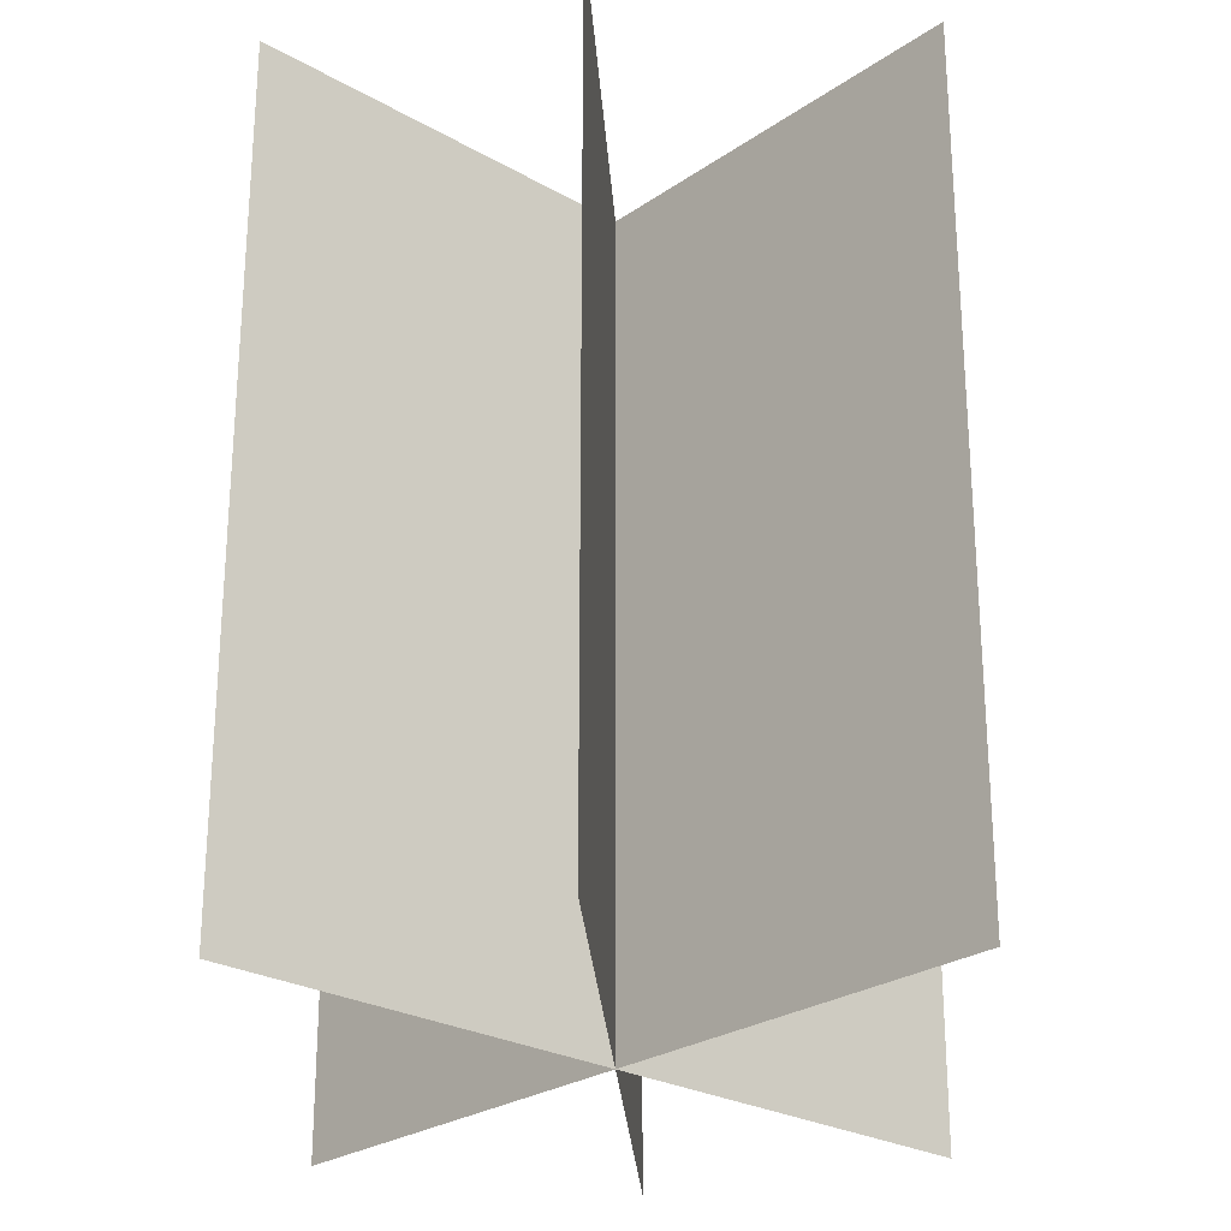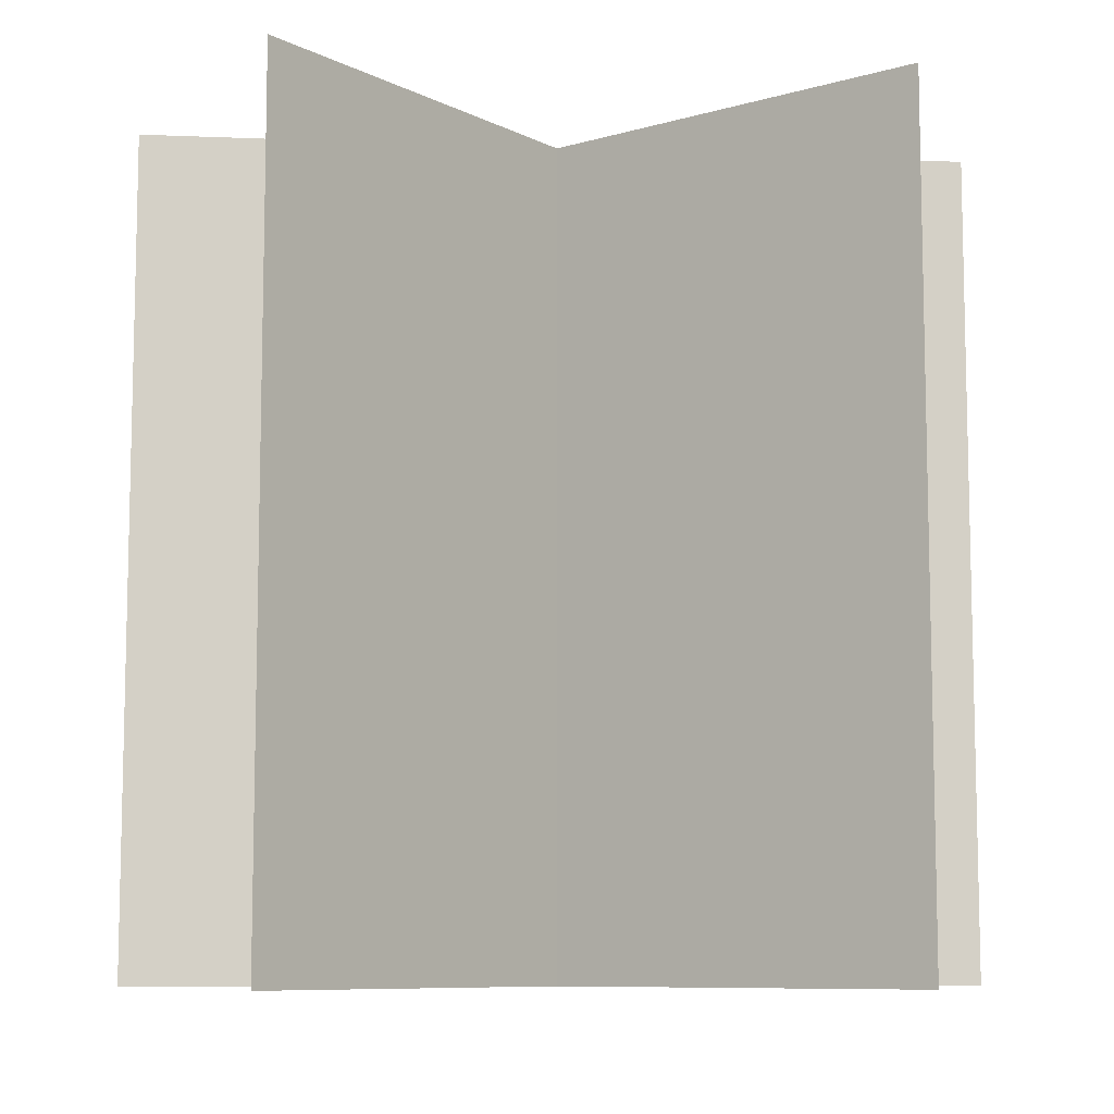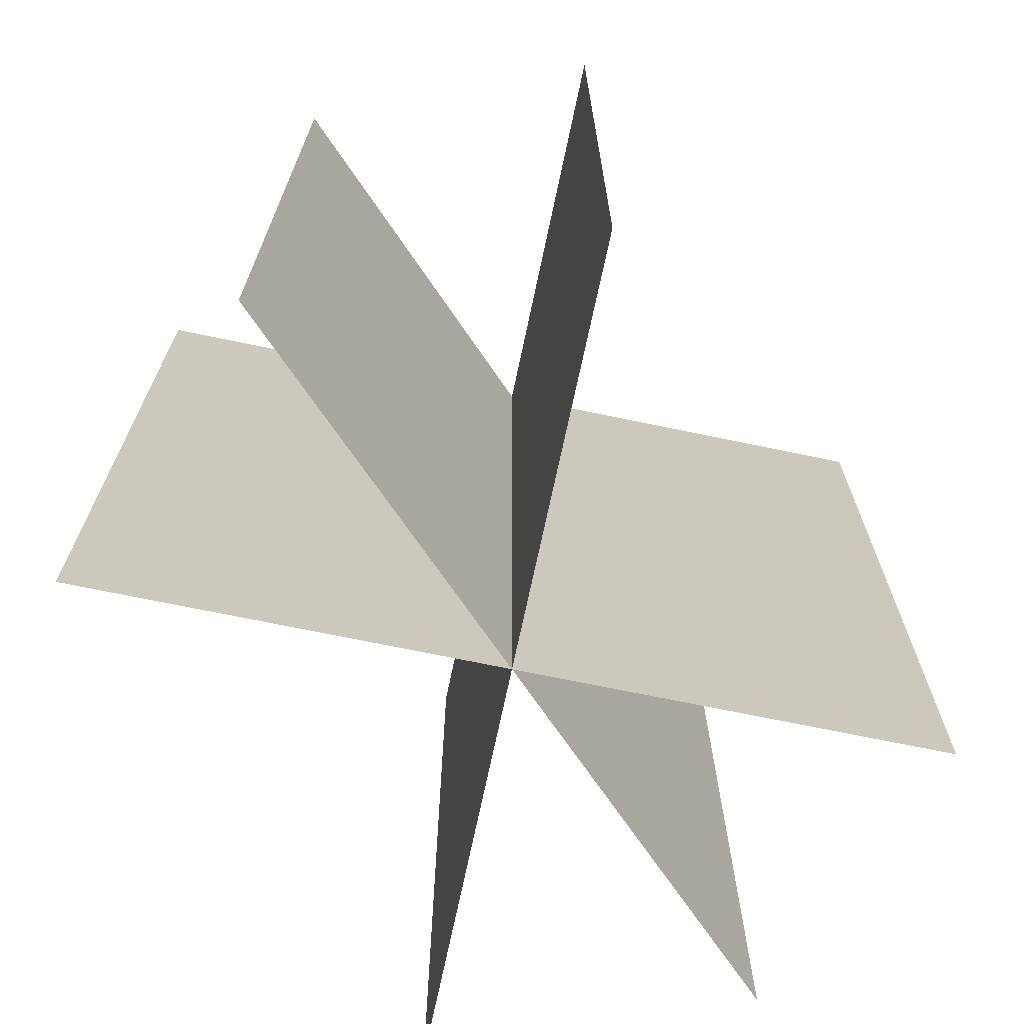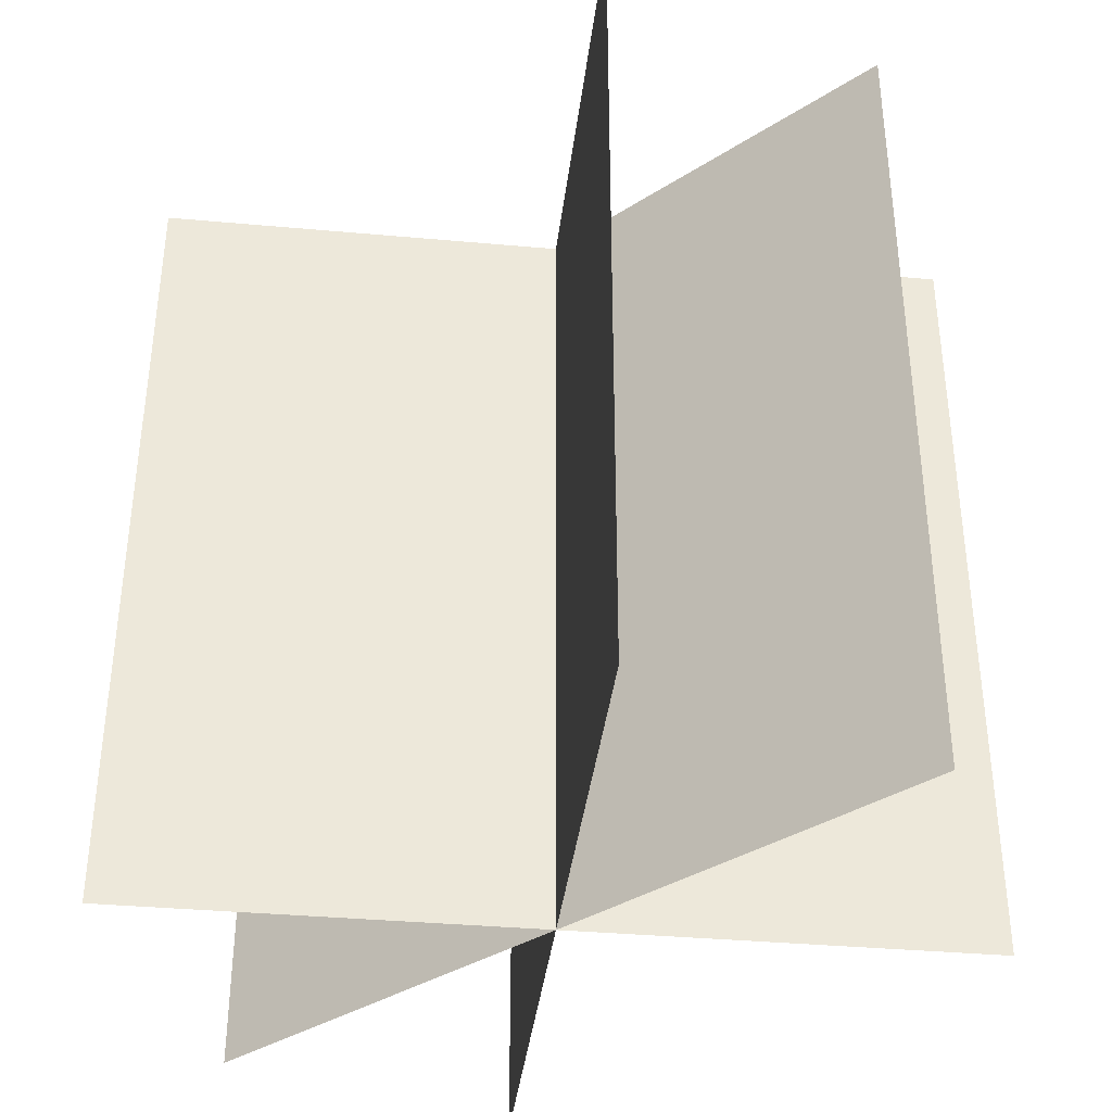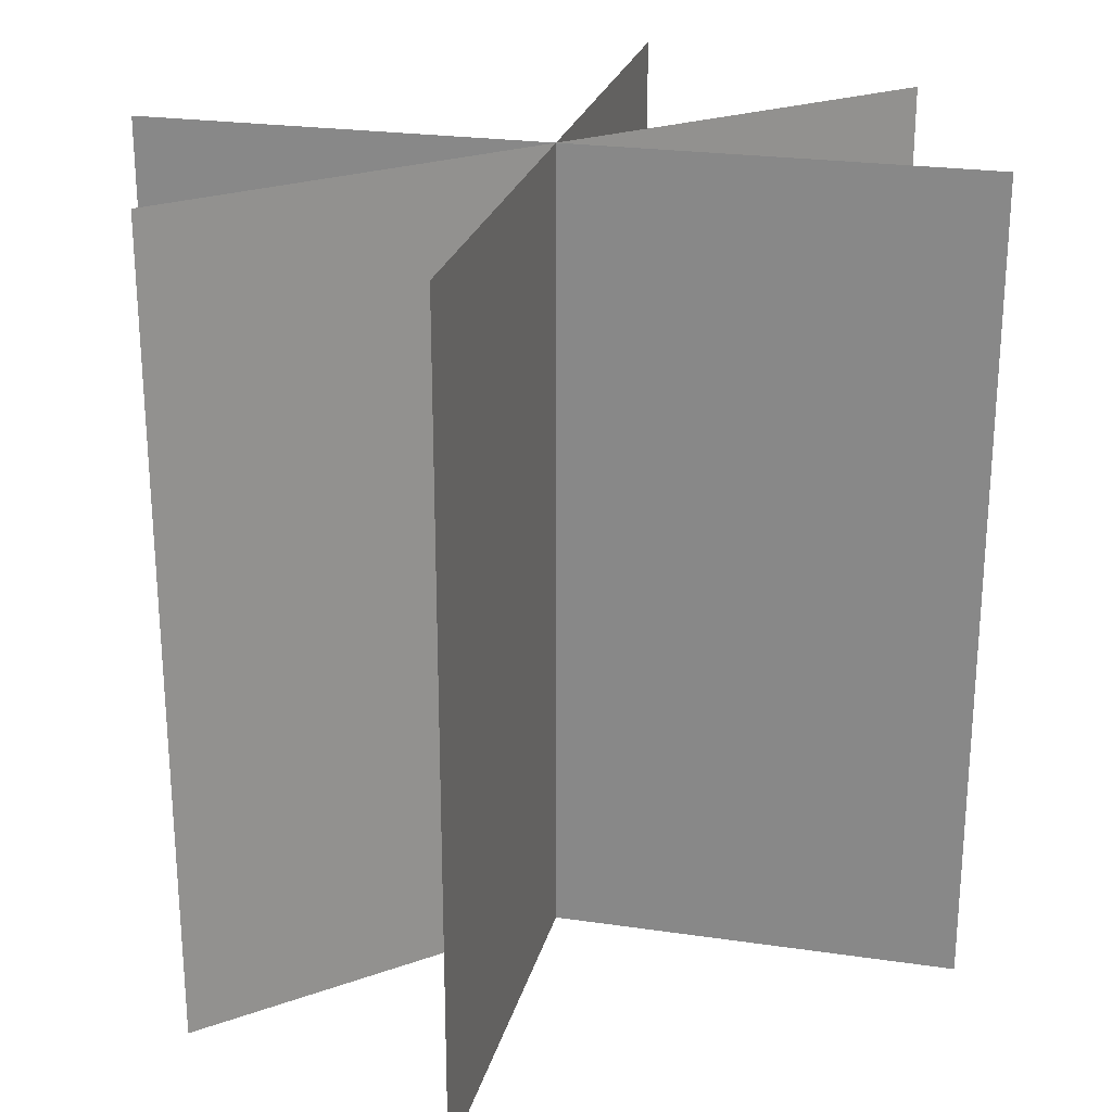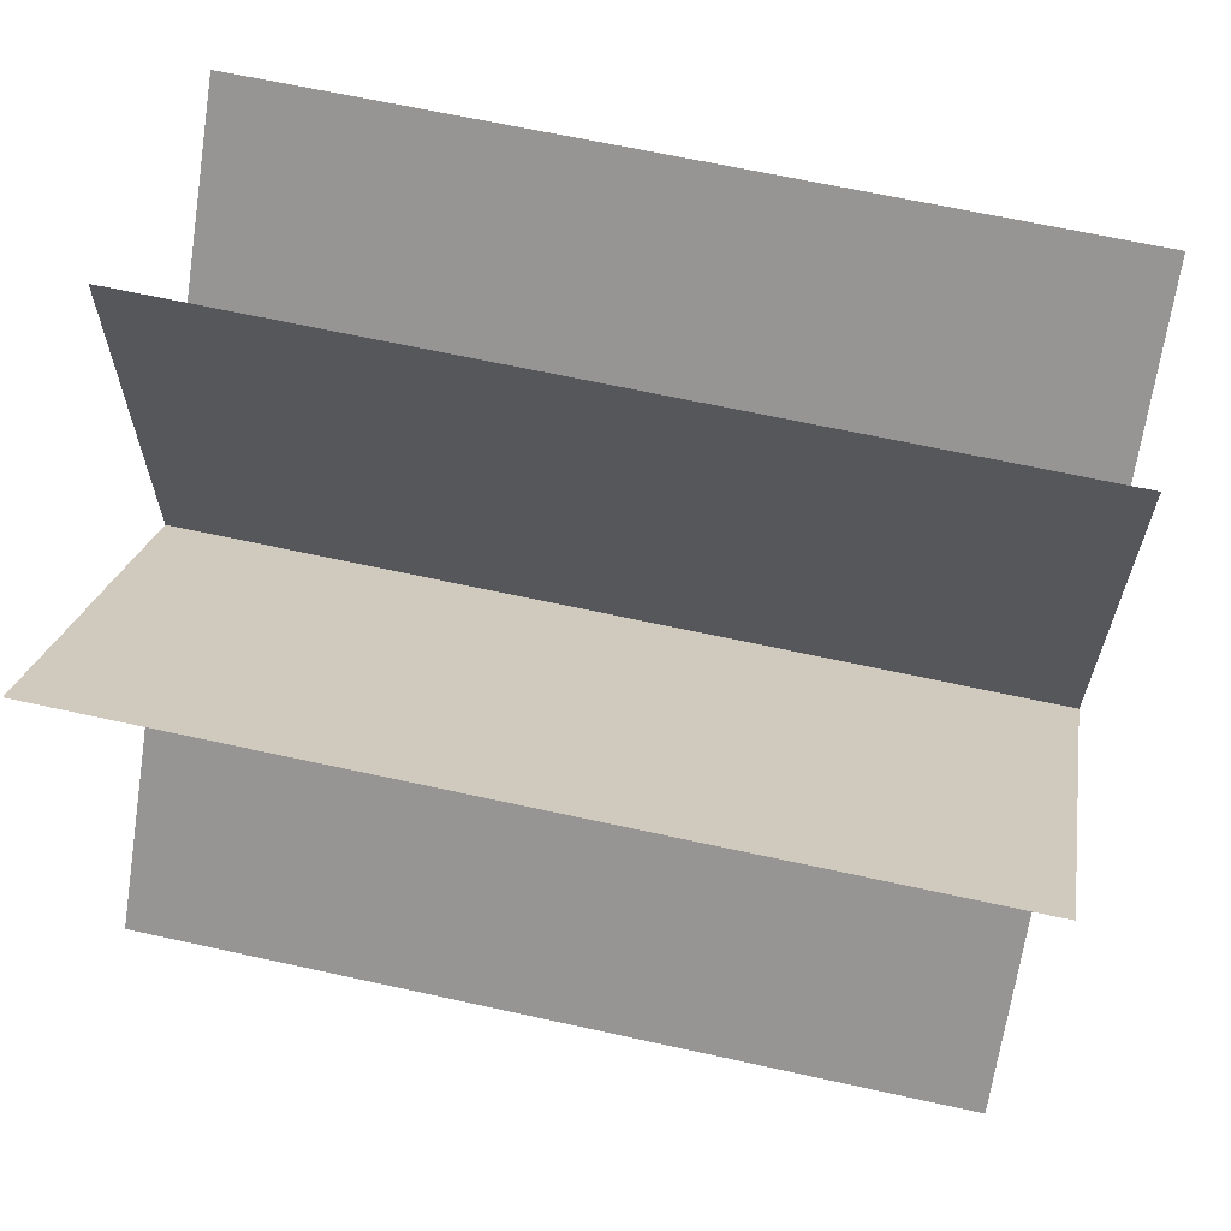
<metadata>
{"format":"obj","ext":"obj","renderer":"f3d","projection":"perspective","resolution":1024,"background":"white","views":[{"elev":-25.7,"azim":3.6,"up":"+Y"},{"elev":-8.7,"azim":83.8,"up":"+Y"},{"elev":-70.0,"azim":-145.8,"up":"+Y"},{"elev":-37.1,"azim":-50.6,"up":"+Y"},{"elev":24.2,"azim":59.6,"up":"+Y"},{"elev":65.3,"azim":102.5,"up":"+Z"}]}
</metadata>
<code>
o Mesh_Stem_Stem
v -0 0.5 0.5
v 0 -0.5 0.5
v 0 -0.5 -0.5
v -0 0.5 -0.5
g Mesh_Stem_Stem_Material.002
f 1 2 3 4
o Mesh_Plant_Plant
v 0.3597 -0.5 0.3473
v 0.3597 0.5 0.3473
v -0.3597 0.5 -0.3473
v -0.3597 -0.5 -0.3473
v -0.3473 -0.5 0.3597
v -0.3473 0.5 0.3597
v 0.3473 0.5 -0.3597
v 0.3473 -0.5 -0.3597
v 0.3597 -0.5 0.3473
v -0.3597 -0.5 -0.3473
v -0.3597 0.5 -0.3473
v 0.3597 0.5 0.3473
v -0.3473 -0.5 0.3597
v 0.3473 -0.5 -0.3597
v 0.3473 0.5 -0.3597
v -0.3473 0.5 0.3597
g Mesh_Plant_Plant_Material.001
f 5 6 7 8
f 9 10 11 12
f 13 14 15 16
f 17 18 19 20

</code>
